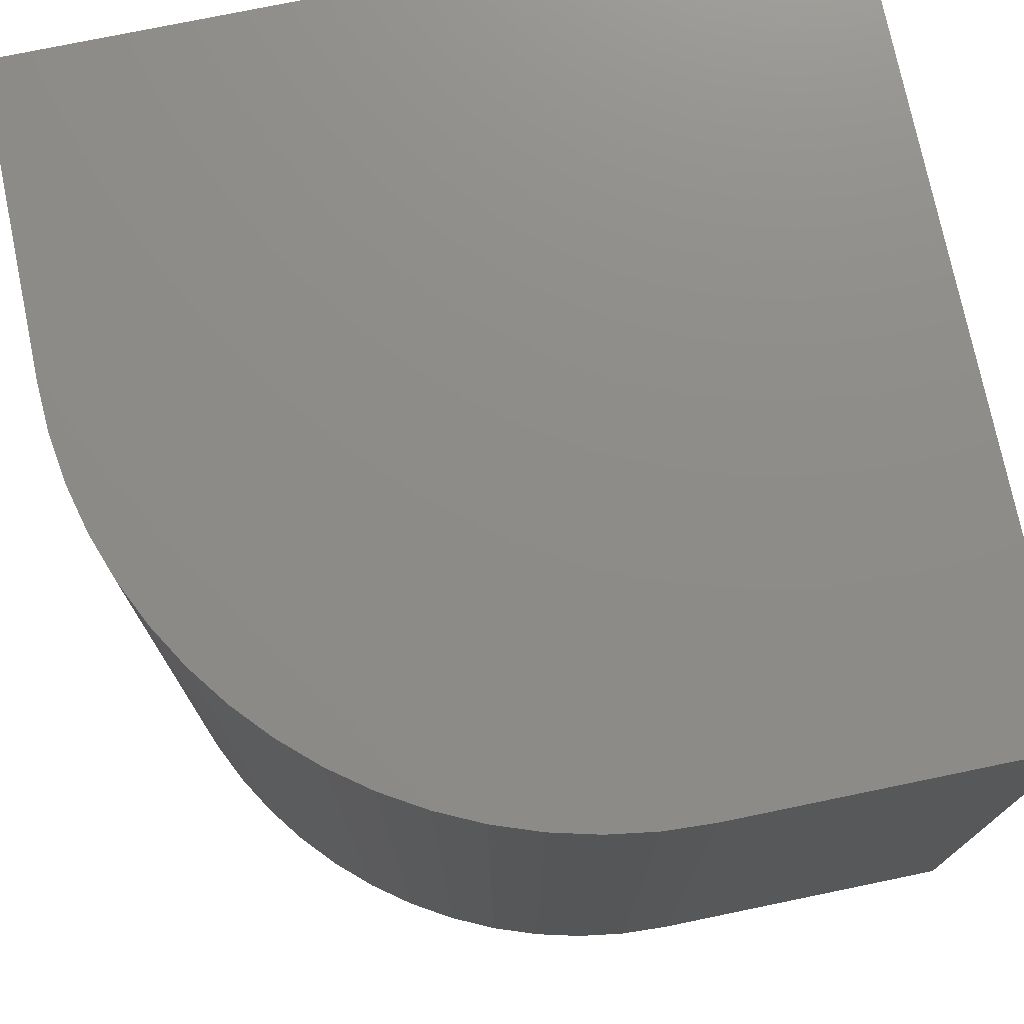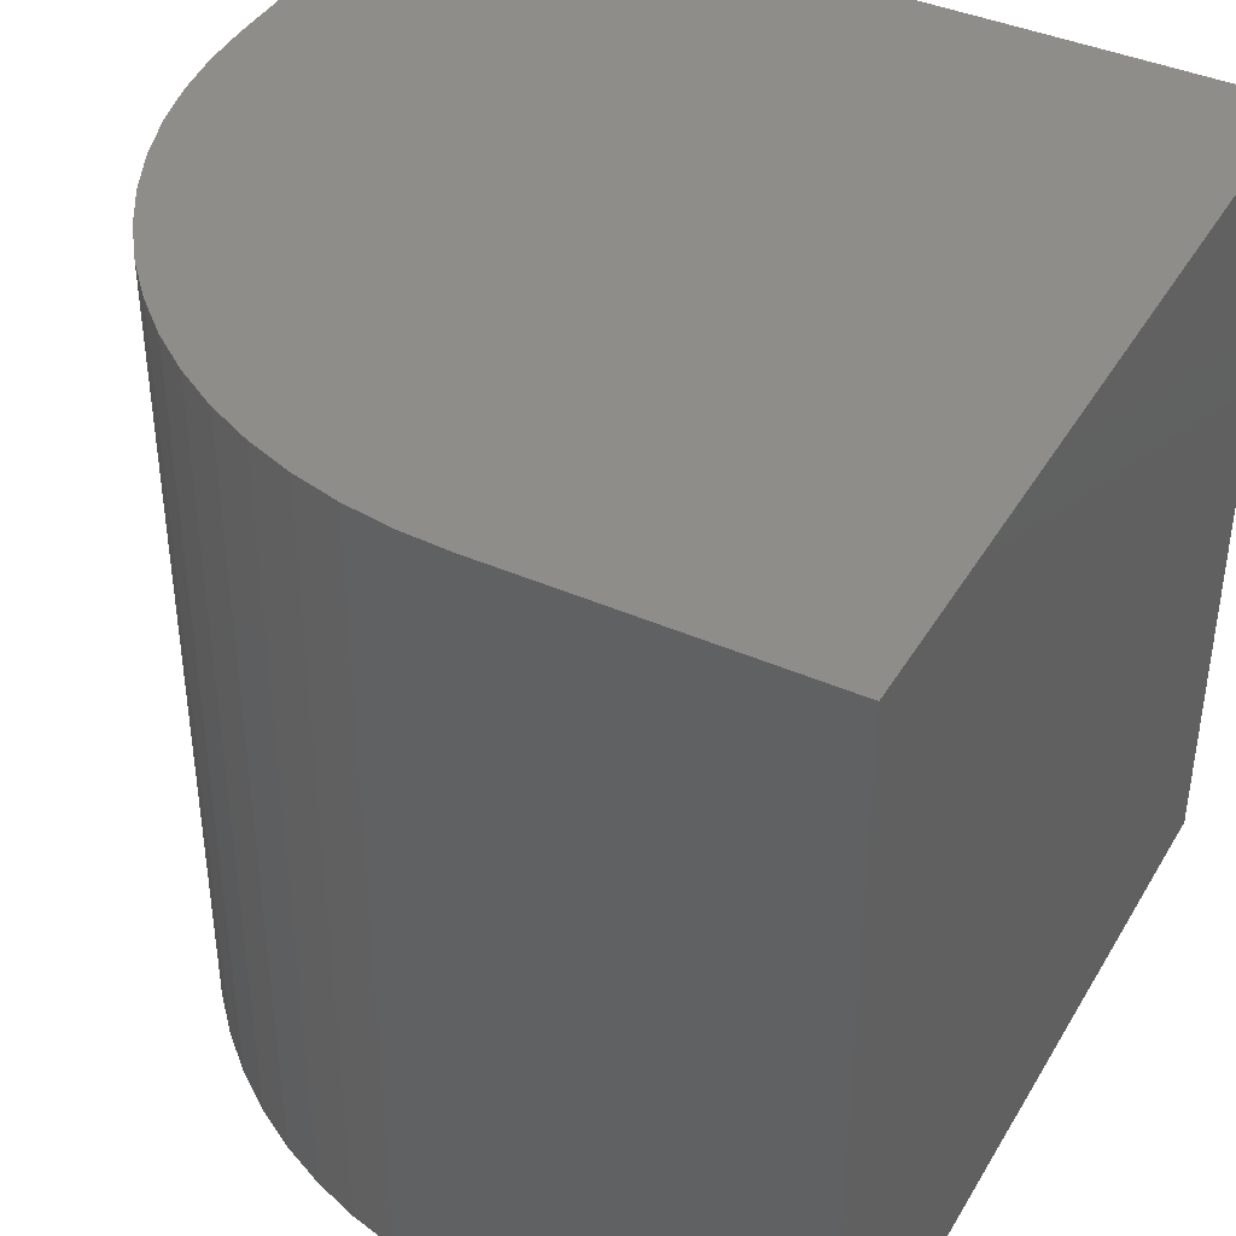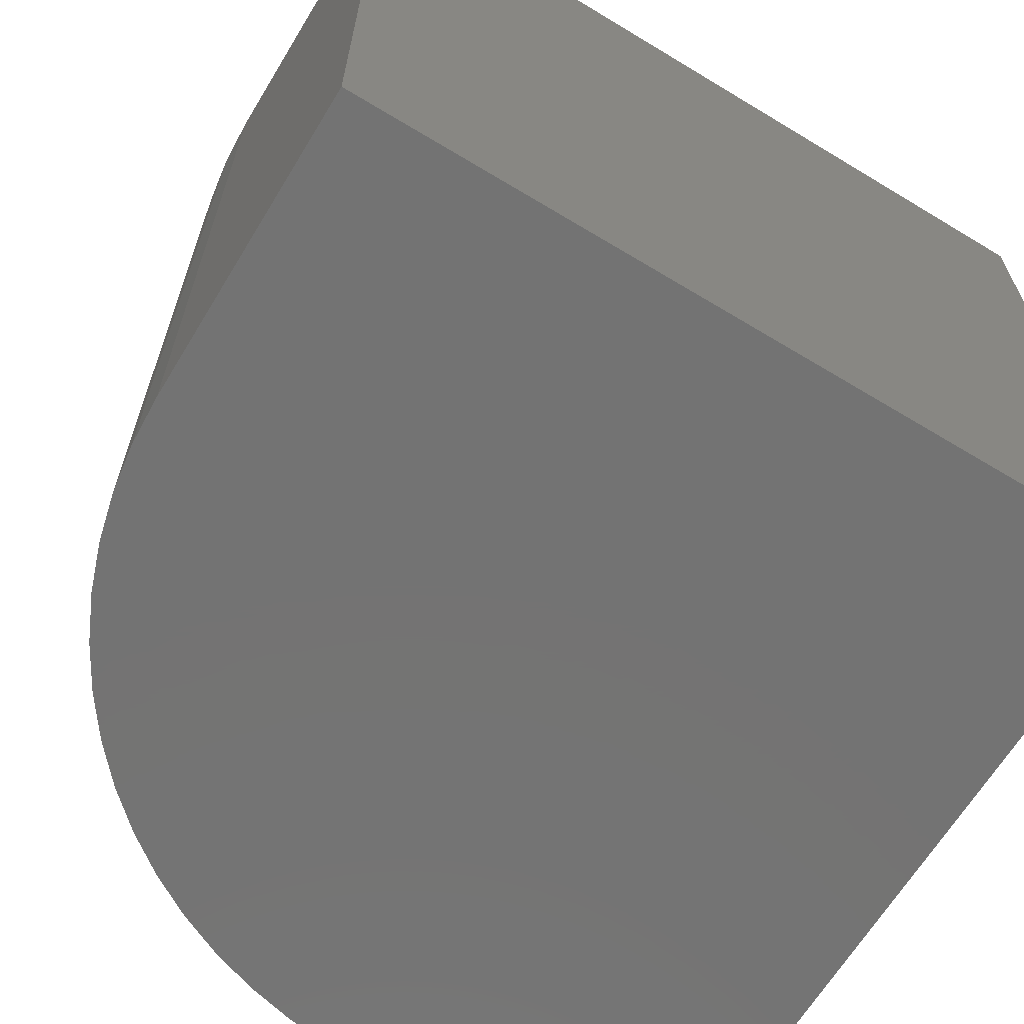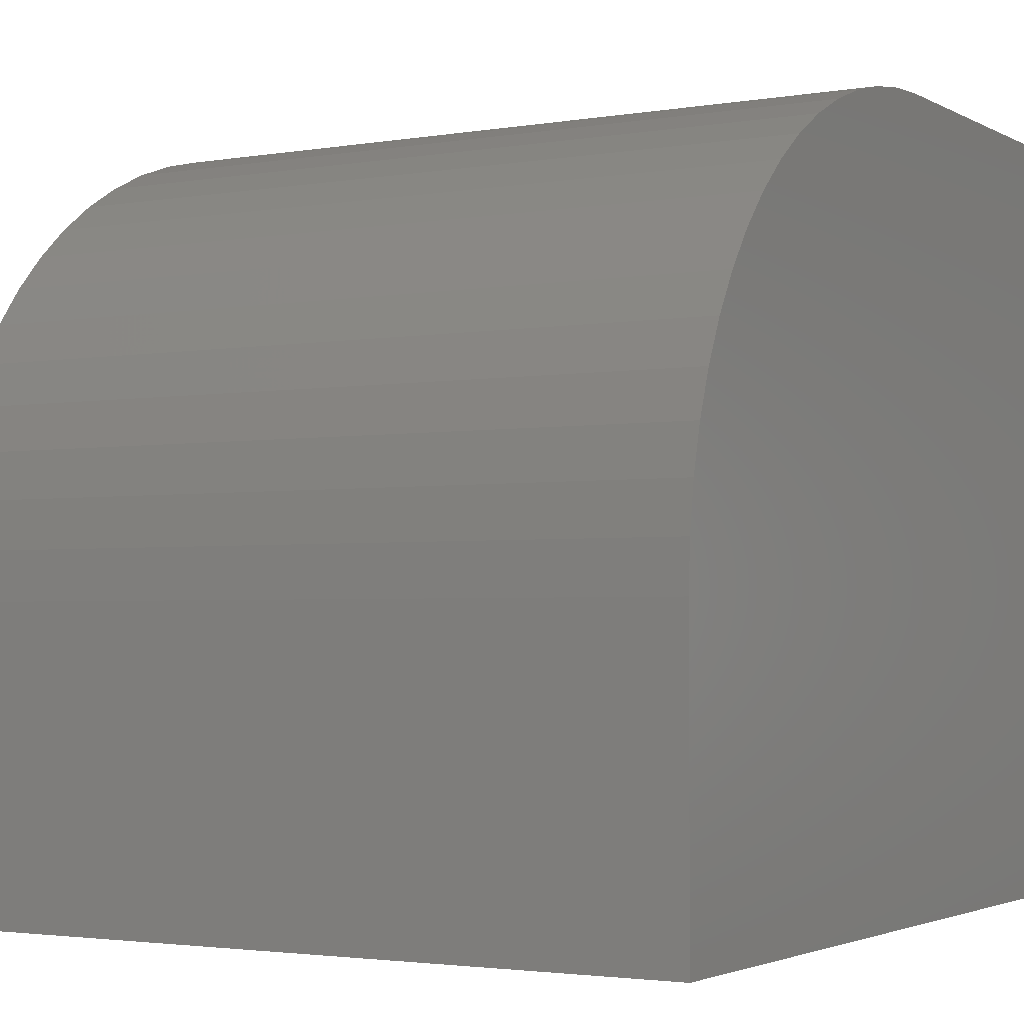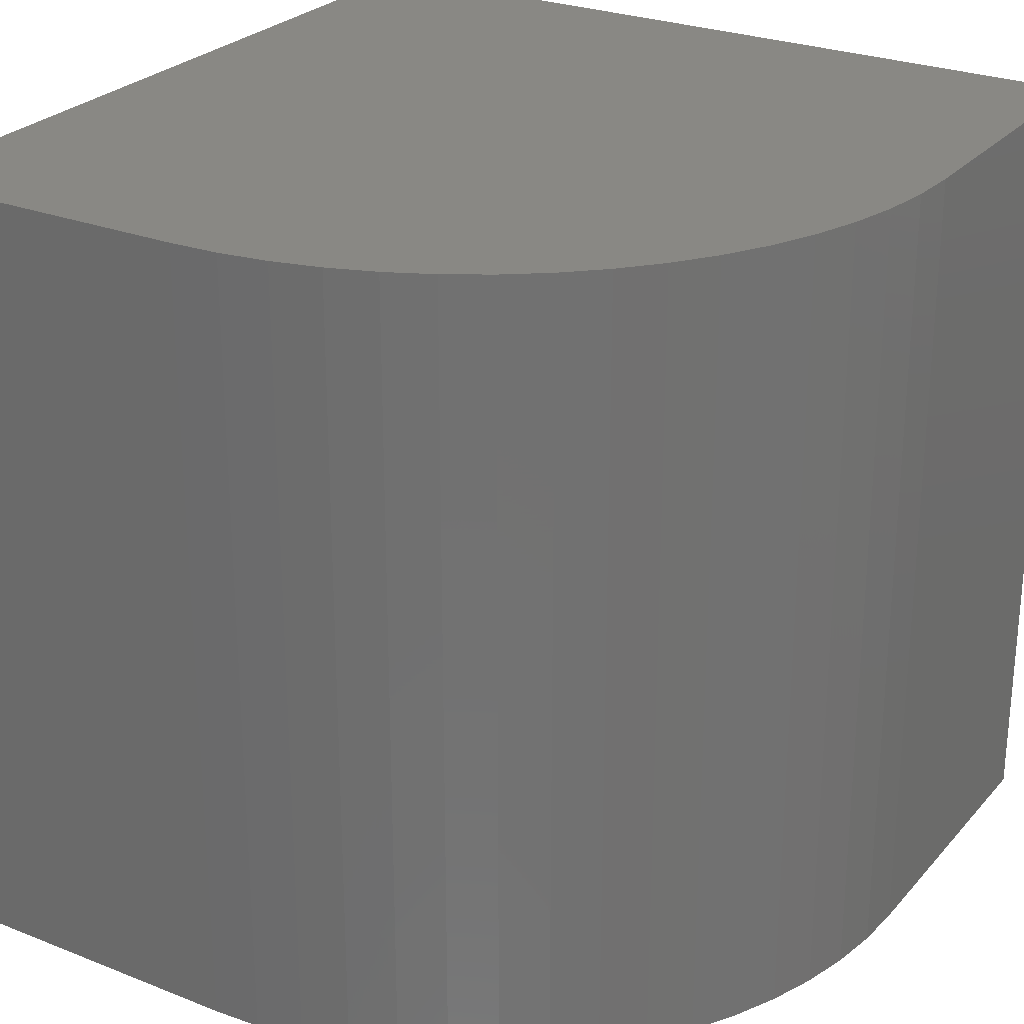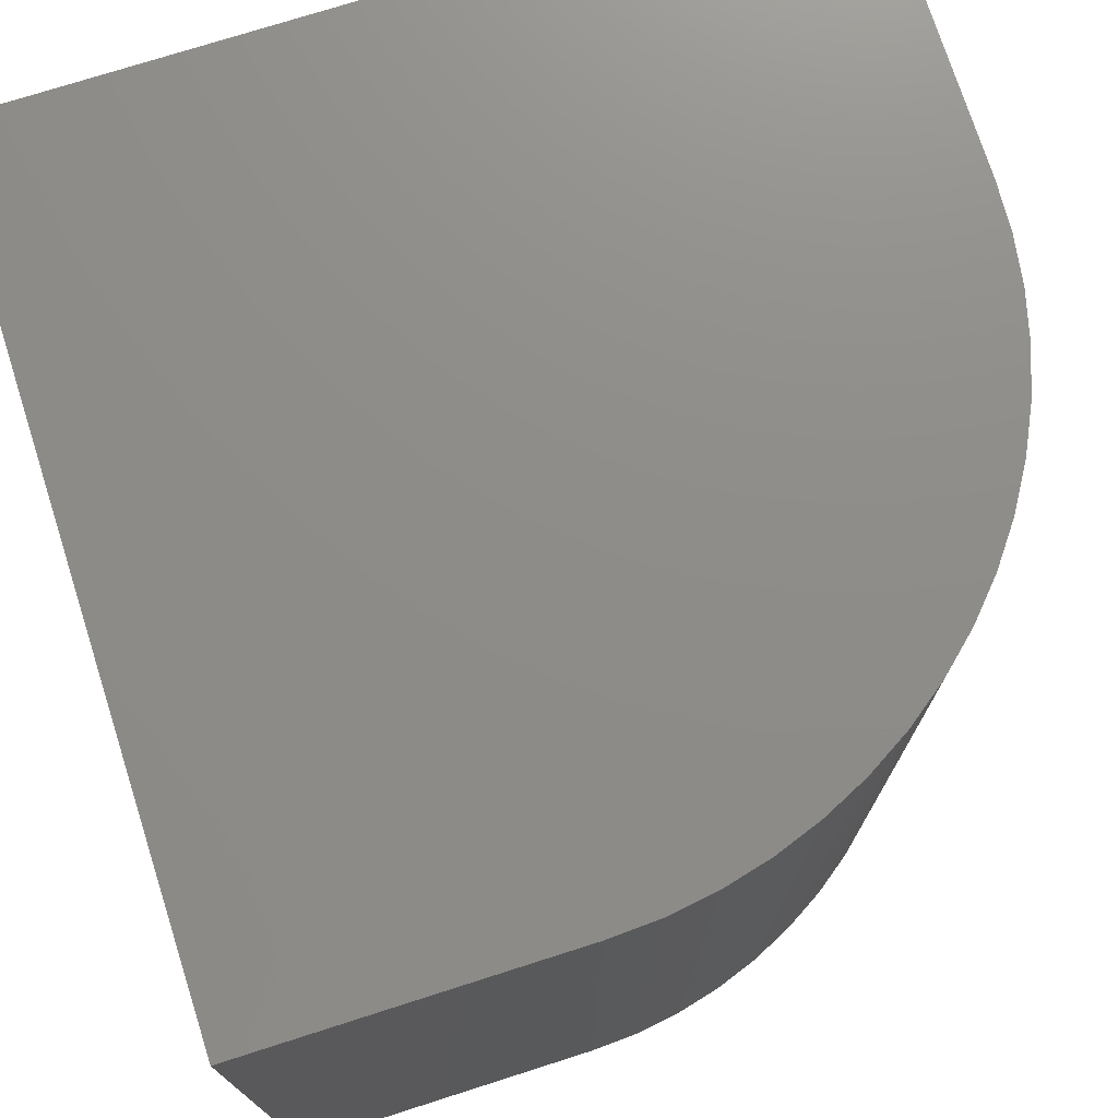
<metadata>
{"format":"stl","ext":"stl","renderer":"f3d","projection":"perspective","resolution":1024,"background":"white","views":[{"elev":75.0,"azim":-11.7,"up":"+Y"},{"elev":40.9,"azim":28.2,"up":"+Y"},{"elev":-65.5,"azim":58.7,"up":"+Y"},{"elev":-2.6,"azim":-59.5,"up":"+Z"},{"elev":26.6,"azim":-58.3,"up":"+Y"},{"elev":74.5,"azim":-107.7,"up":"+Y"}]}
</metadata>
<code>
# stl→obj: 40 verts, 76 faces
v 0 10 3.843
v 0 10 0
v 0 0 3.843
v 0 0 0
v 6.157 0 10
v 10 0 10
v 6.157 10 10
v 10 10 10
v 10 10 0
v 10 0 0
v 4.956 10 9.882
v 5.554 10 9.97
v 0.02965 10 4.446
v 0.1183 10 5.044
v 0.2651 10 5.63
v 0.4687 10 6.199
v 0.7271 10 6.745
v 1.038 10 7.263
v 1.398 10 7.749
v 1.803 10 8.197
v 2.251 10 8.602
v 2.737 10 8.962
v 3.255 10 9.273
v 3.801 10 9.531
v 4.37 10 9.735
v 0.02965 0 4.446
v 5.554 0 9.97
v 4.956 0 9.882
v 4.37 0 9.735
v 3.801 0 9.531
v 3.255 0 9.273
v 2.737 0 8.962
v 2.251 0 8.602
v 1.803 0 8.197
v 1.398 0 7.749
v 1.038 0 7.263
v 0.7271 0 6.745
v 0.4687 0 6.199
v 0.2651 0 5.63
v 0.1183 0 5.044
f 1 2 3
f 3 2 4
f 5 6 7
f 7 6 8
f 9 8 10
f 10 8 6
f 2 9 4
f 4 9 10
f 11 12 9
f 9 12 7
f 9 7 8
f 2 1 9
f 9 1 13
f 9 13 14
f 14 15 9
f 9 15 16
f 9 16 17
f 17 18 9
f 9 18 19
f 9 19 20
f 20 21 9
f 9 21 22
f 9 22 23
f 23 24 9
f 9 24 25
f 9 25 11
f 3 4 10
f 10 6 5
f 3 10 26
f 5 27 10
f 10 27 28
f 10 28 29
f 29 30 10
f 10 30 31
f 10 31 32
f 32 33 10
f 10 33 34
f 10 34 35
f 35 36 10
f 10 36 37
f 10 37 38
f 38 39 10
f 10 39 40
f 10 40 26
f 1 3 26
f 1 26 13
f 13 26 40
f 13 40 14
f 14 40 39
f 14 39 15
f 15 39 38
f 15 38 16
f 16 38 37
f 16 37 17
f 17 37 36
f 17 36 18
f 18 36 35
f 18 35 19
f 19 35 34
f 19 34 20
f 20 34 33
f 20 33 21
f 21 33 32
f 21 32 22
f 22 32 31
f 22 31 23
f 23 31 30
f 23 30 24
f 24 30 29
f 24 29 25
f 25 29 28
f 25 28 11
f 11 28 27
f 11 27 12
f 12 27 5
f 12 5 7

</code>
